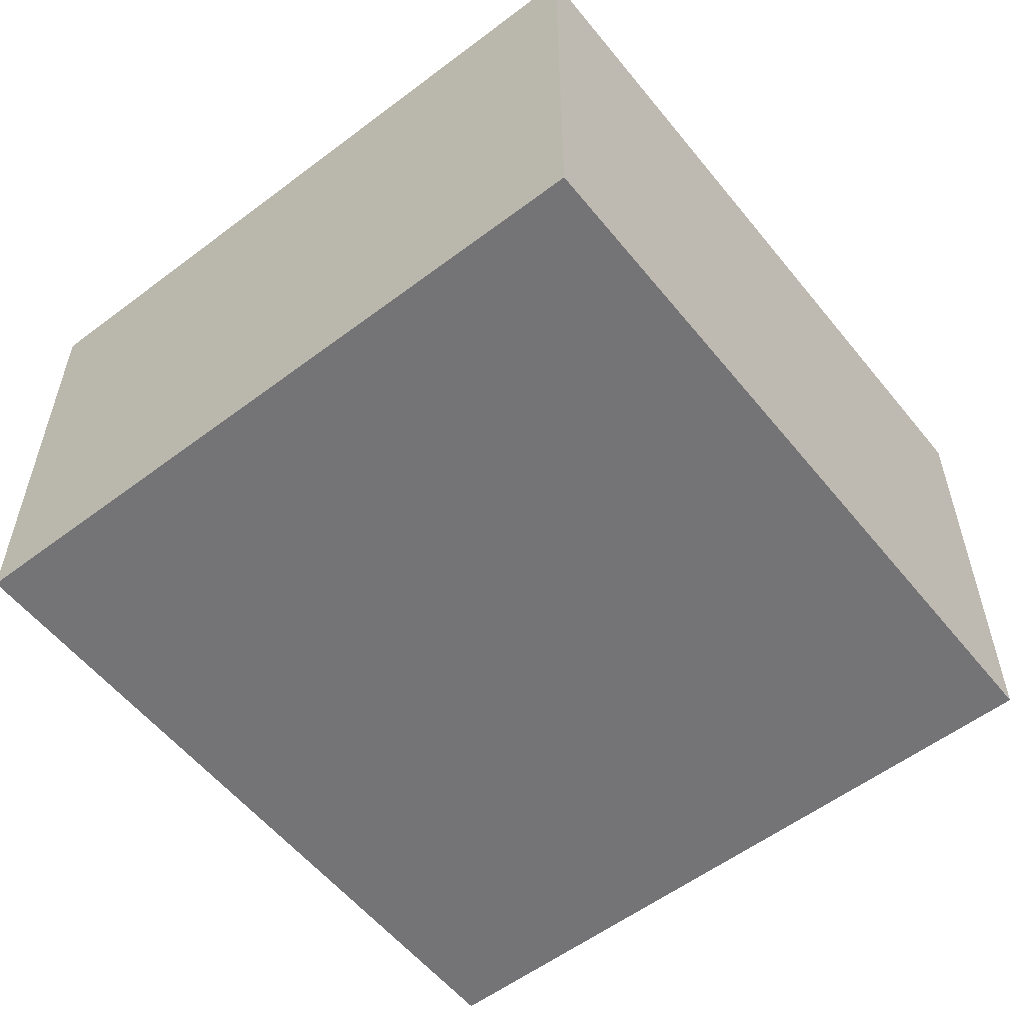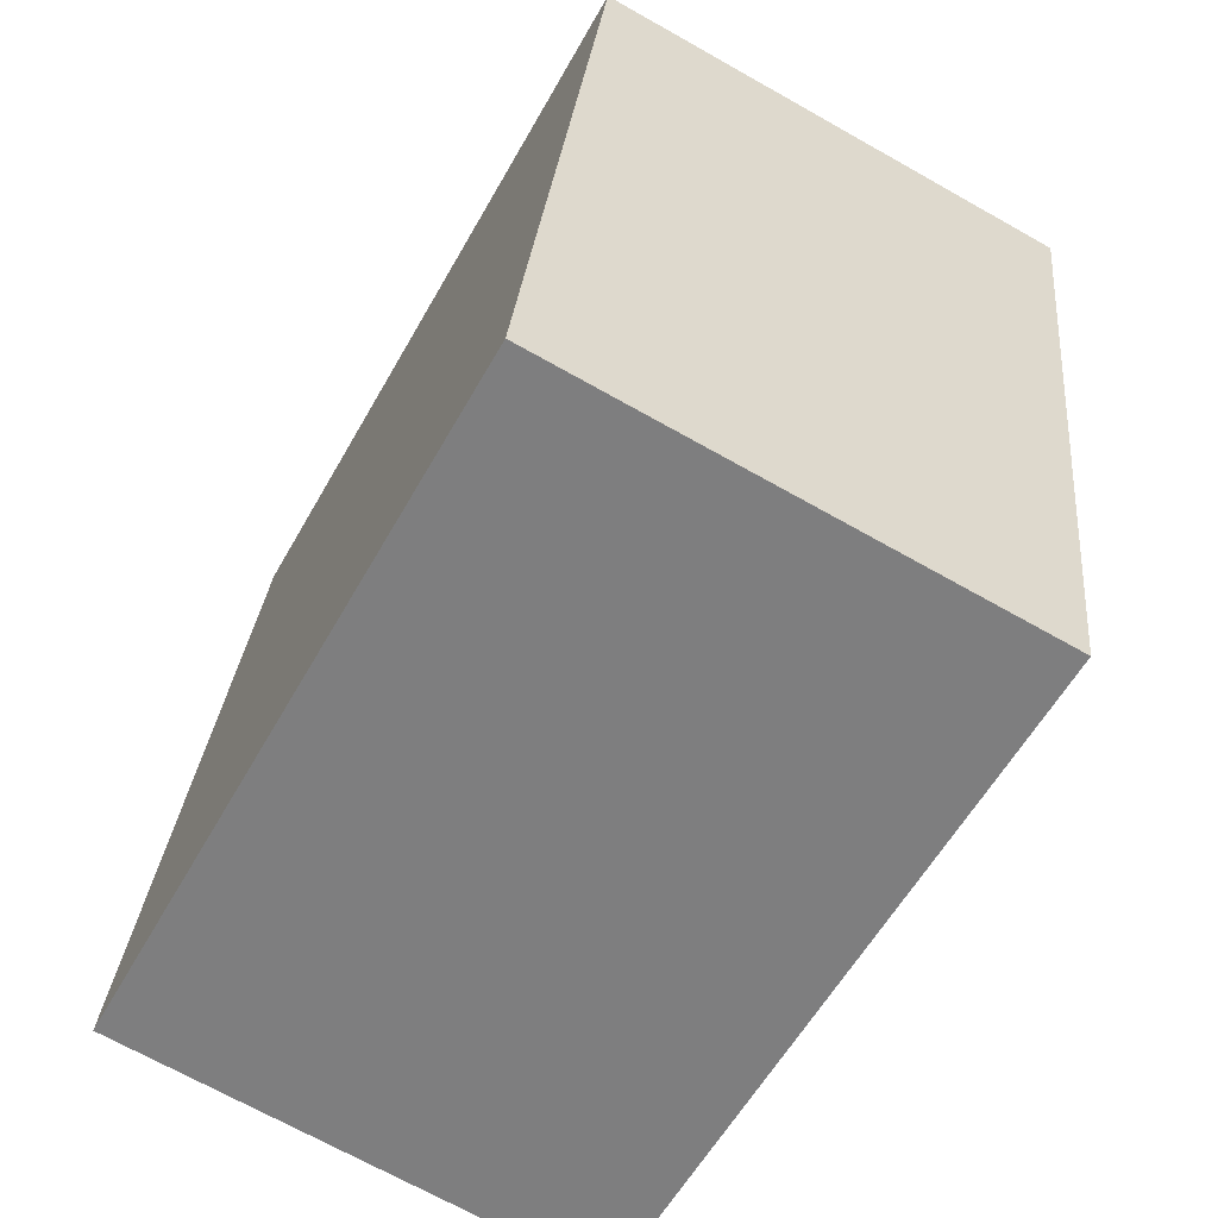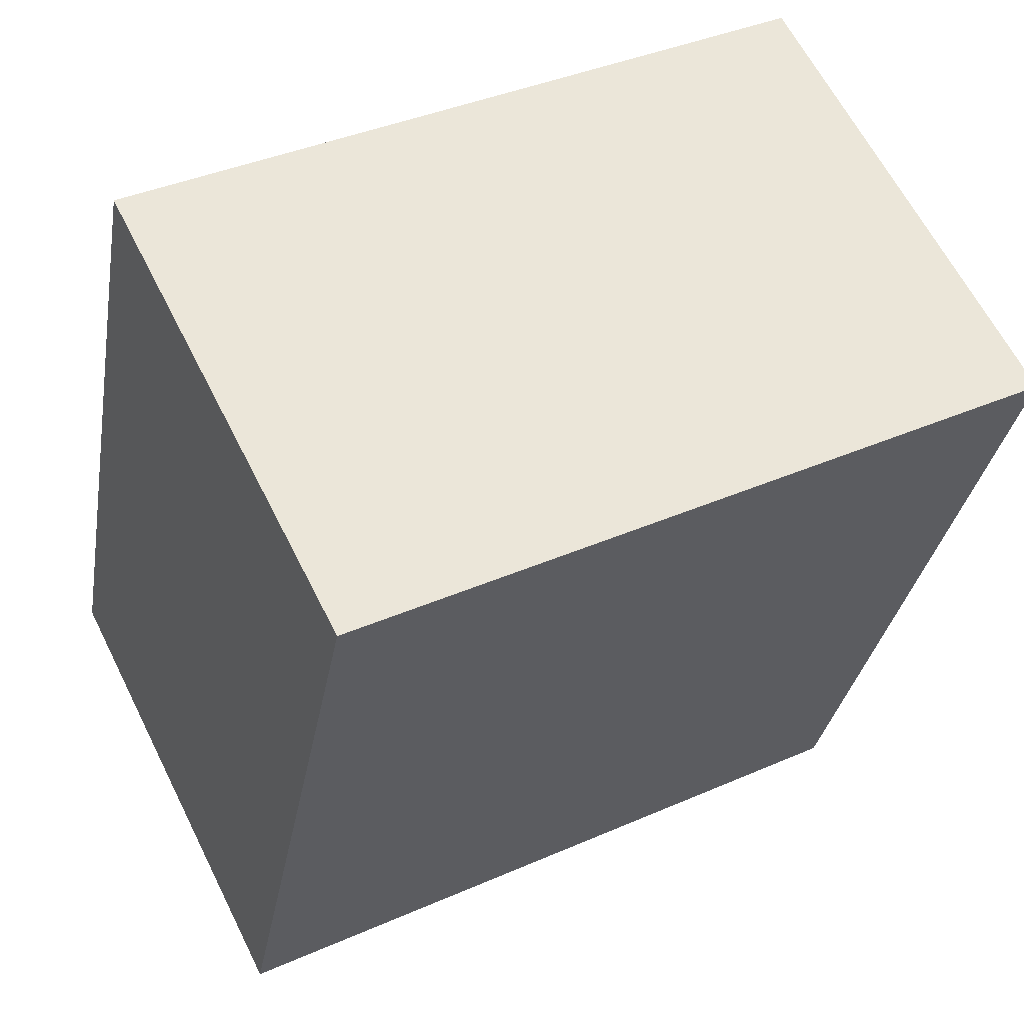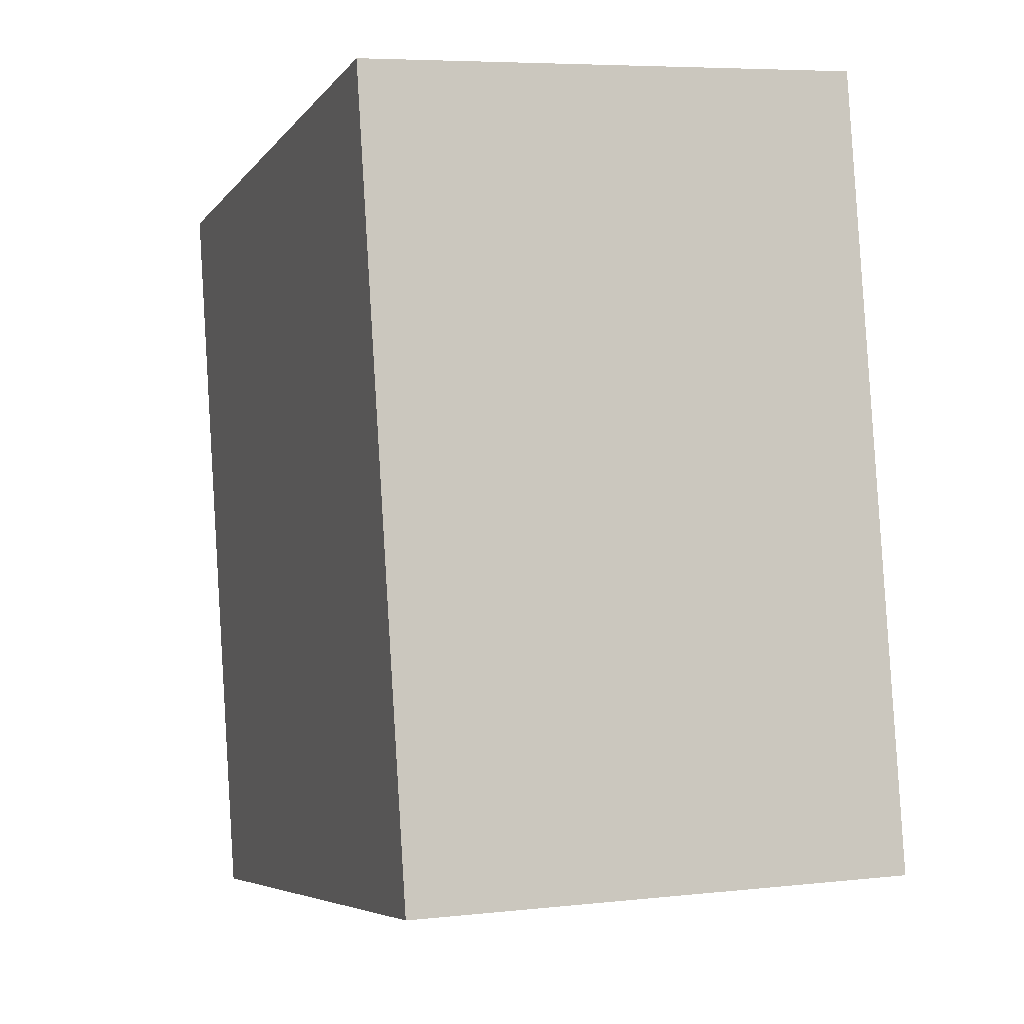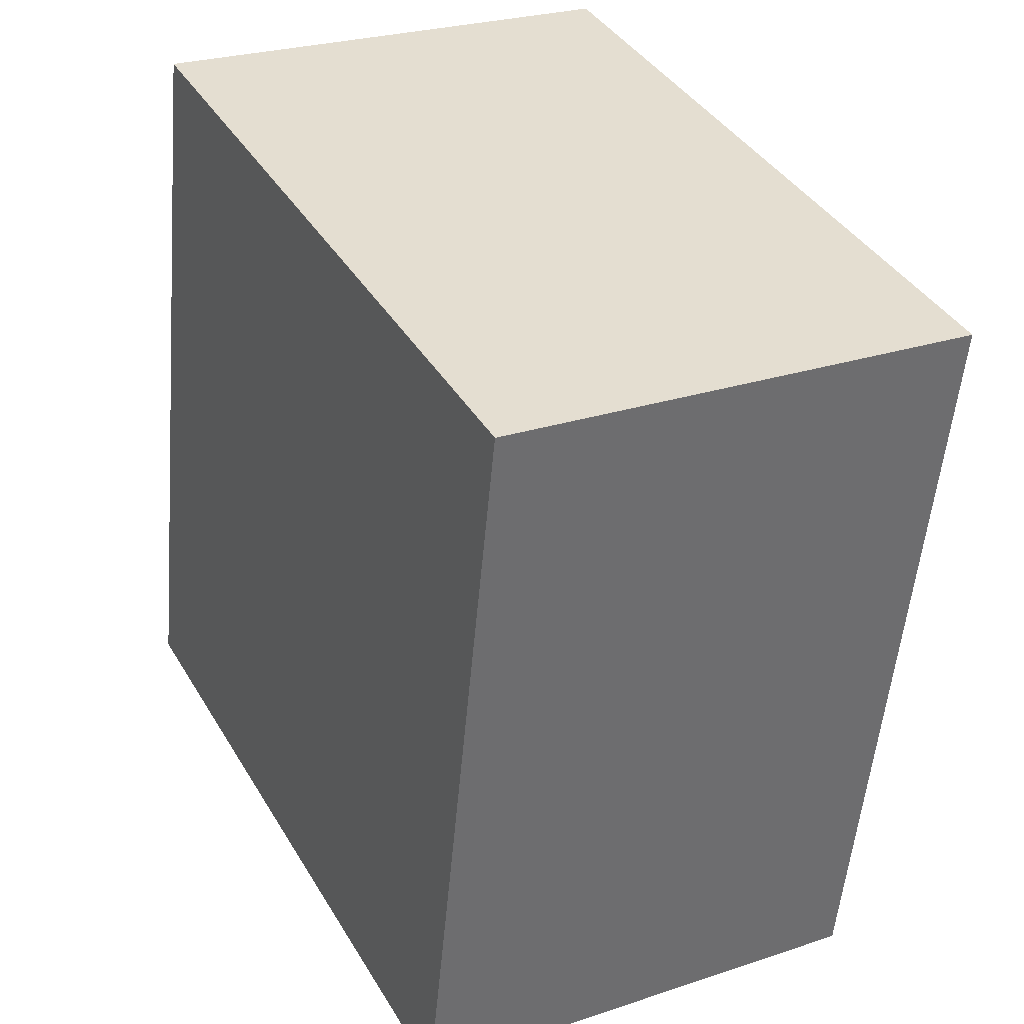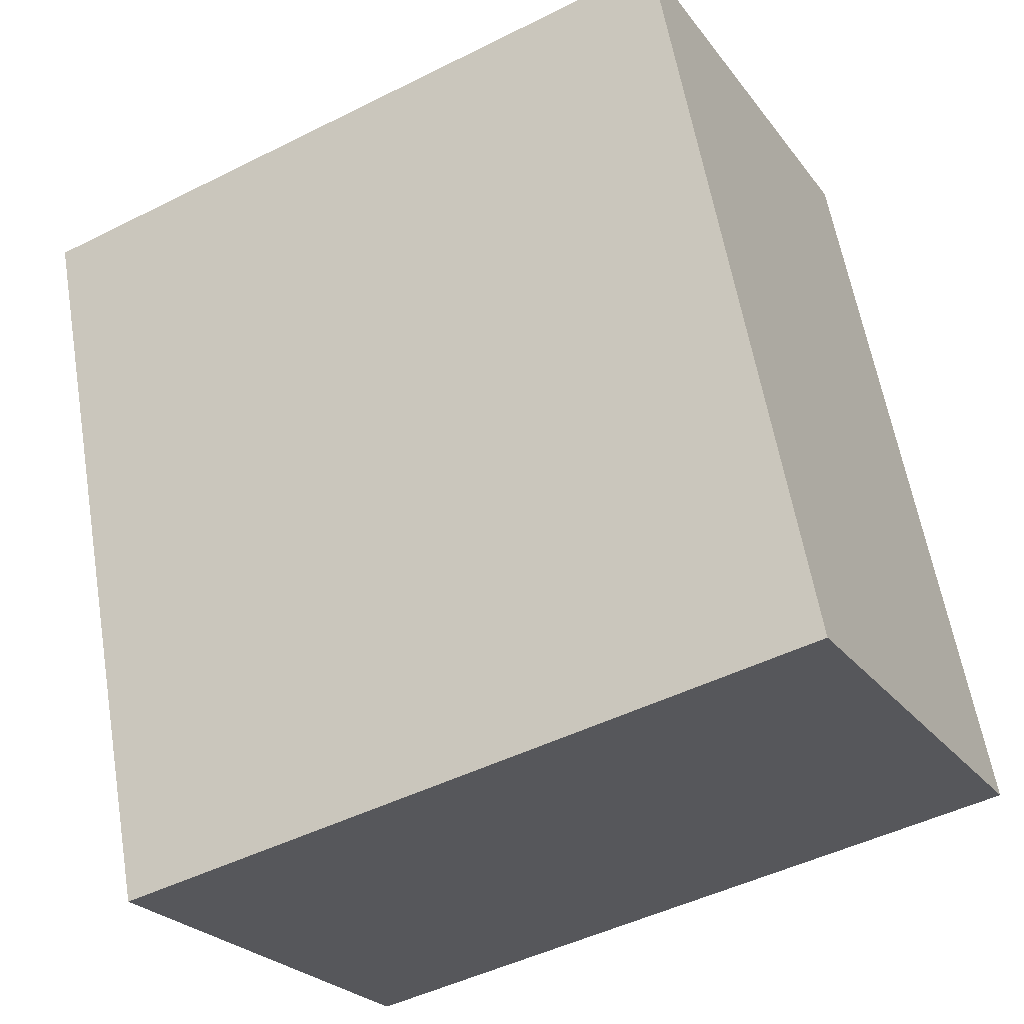
<metadata>
{"format":"obj","ext":"obj","renderer":"f3d","projection":"perspective","resolution":1024,"background":"white","views":[{"elev":-56.3,"azim":27.4,"up":"+Y"},{"elev":-69.7,"azim":-119.4,"up":"+Z"},{"elev":62.8,"azim":153.4,"up":"+Z"},{"elev":6.0,"azim":71.3,"up":"+Z"},{"elev":25.9,"azim":-117.9,"up":"+Z"},{"elev":-24.6,"azim":27.6,"up":"+Z"}]}
</metadata>
<code>
v  0 1.827 1.119e-16
v  3.227 1.827 -2.307
v  0.547 1.827 -2.826
v  2.68 1.827 0.519
v  0.547 1.73e-16 -2.826
v  0 0 0
v  2.68 -3.178e-17 0.519
v  3.227 1.413e-16 -2.307
g defaultobject
f 1 2 3
f 2 1 4
f 5 1 3
f 1 5 6
f 6 4 1
f 4 6 7
f 7 2 4
f 2 7 8
f 8 3 2
f 3 8 5
f 8 6 5
f 6 8 7

</code>
